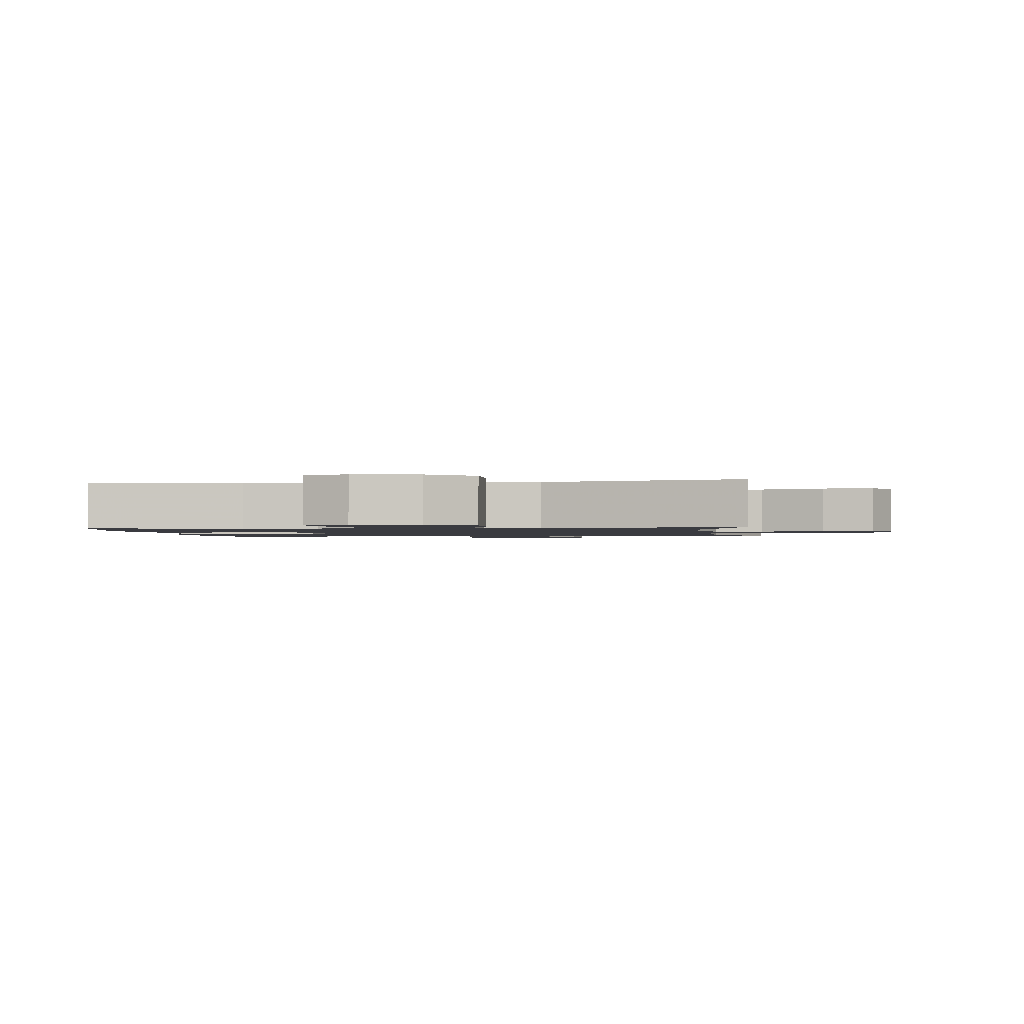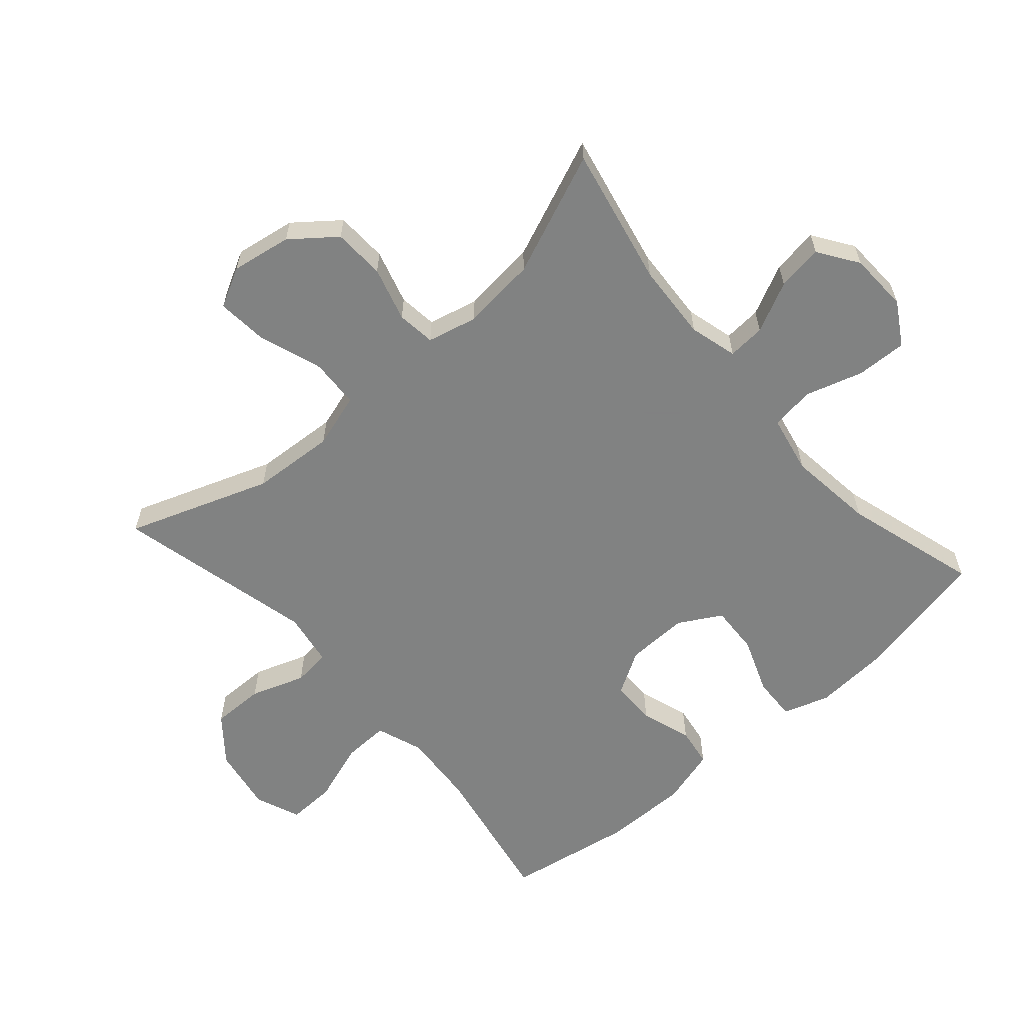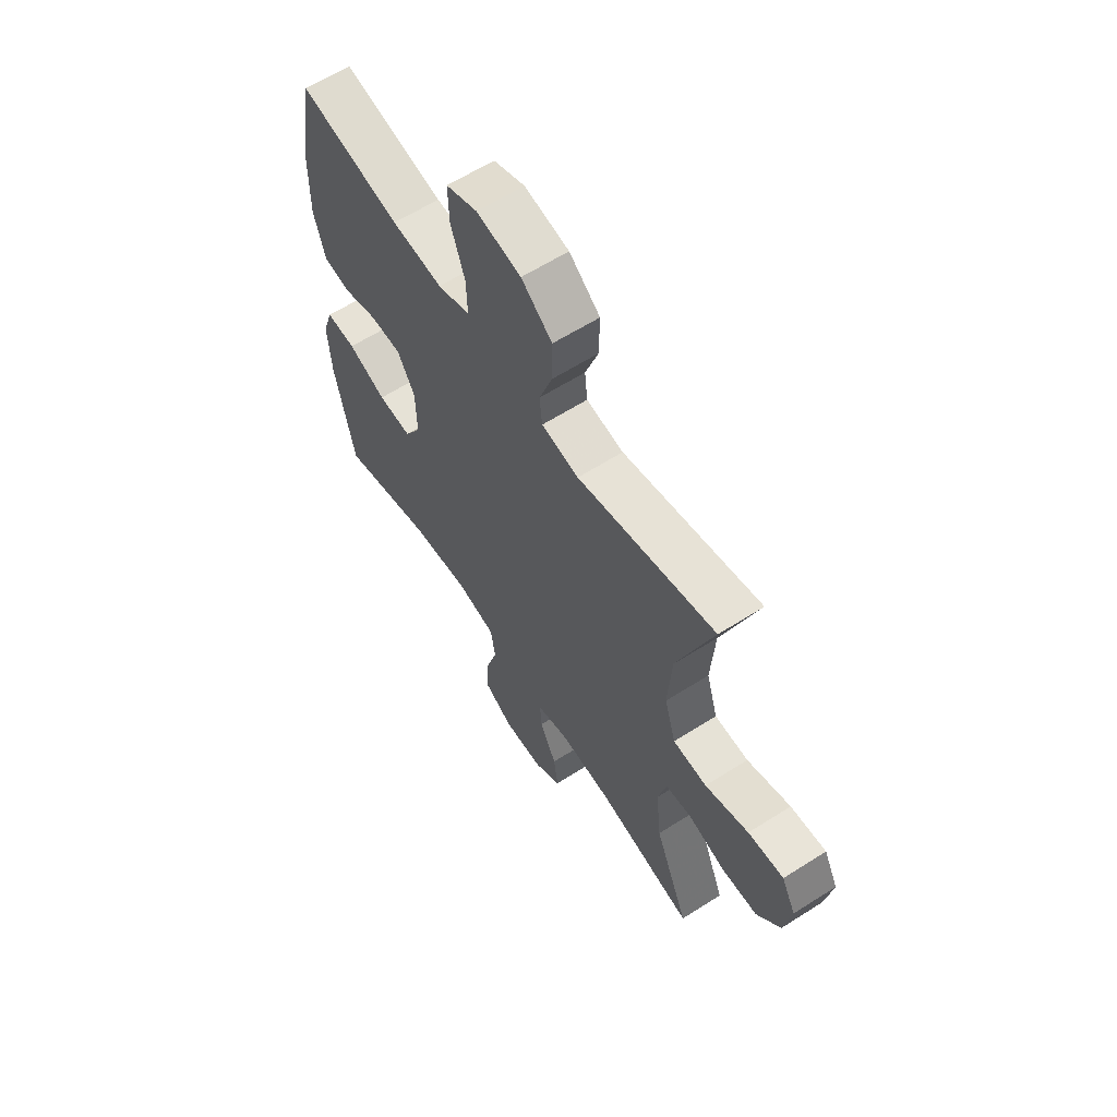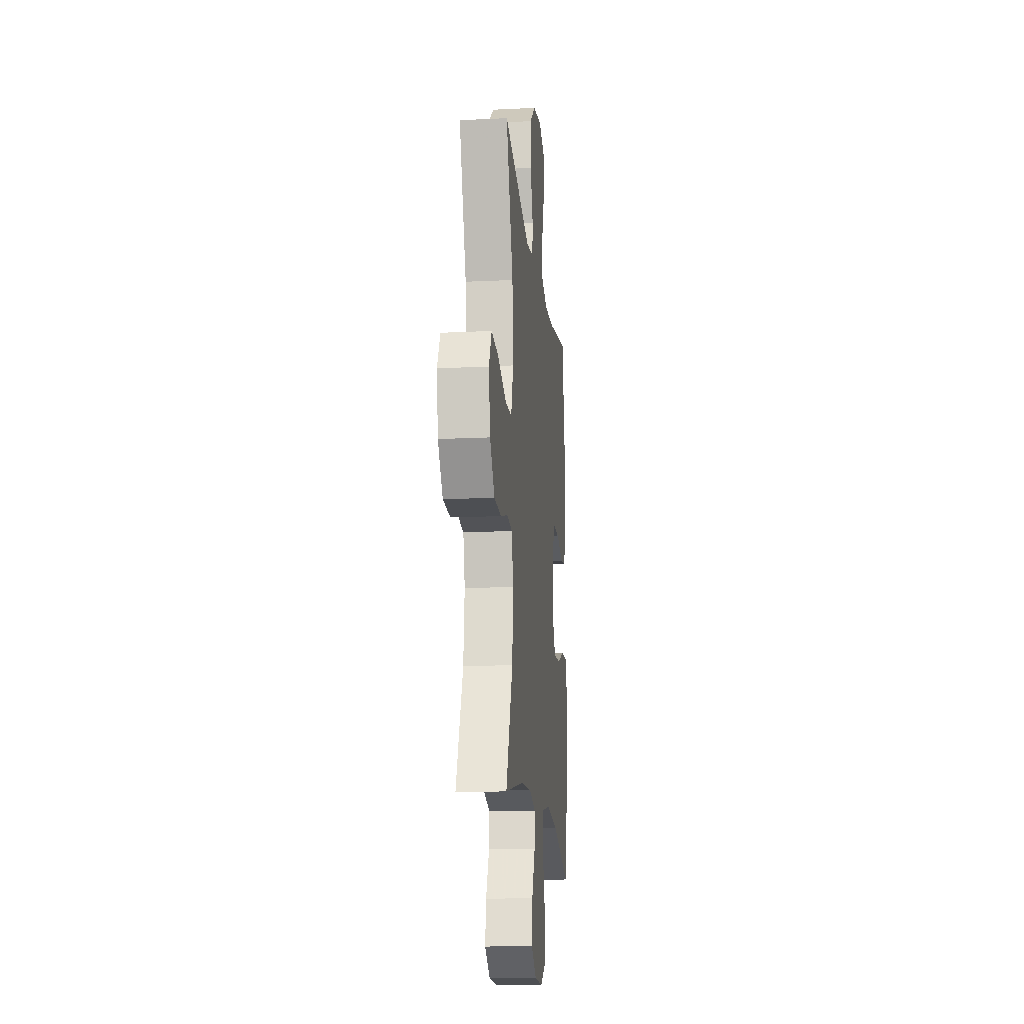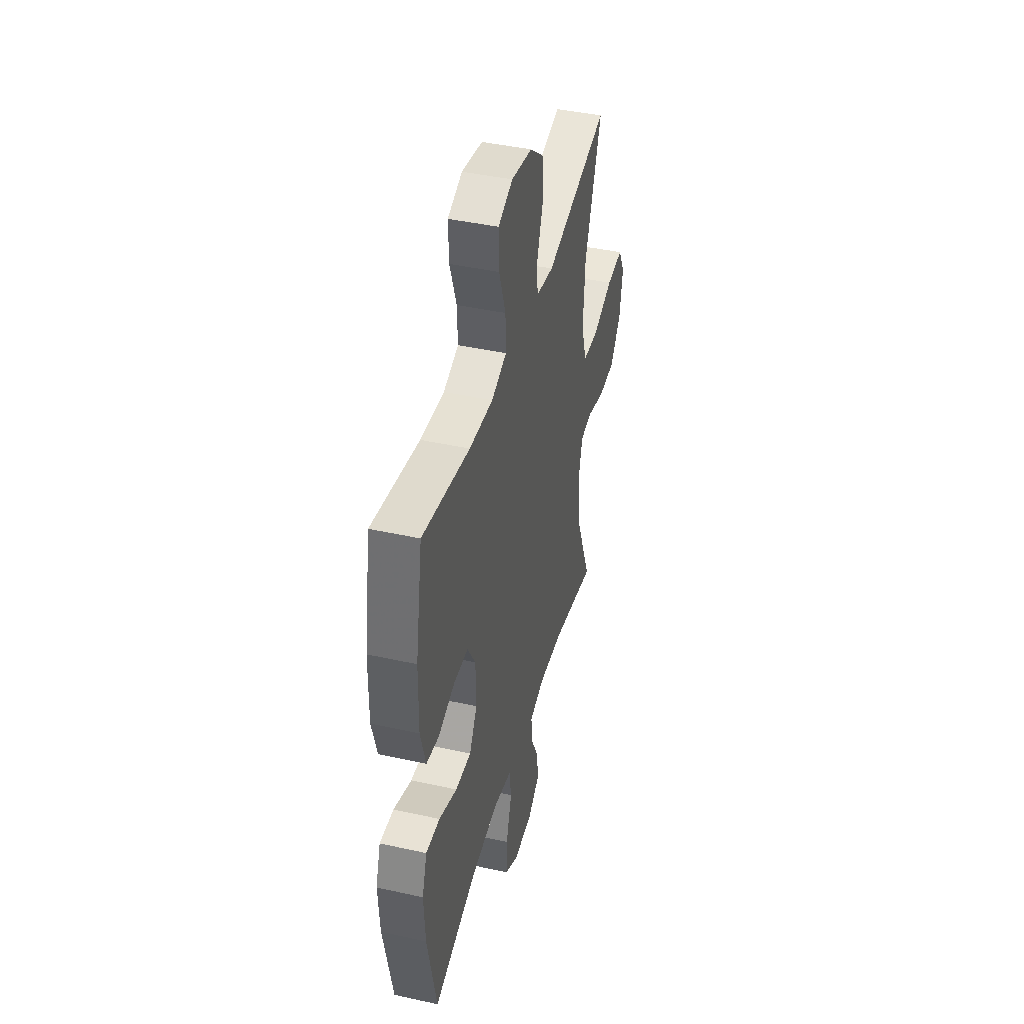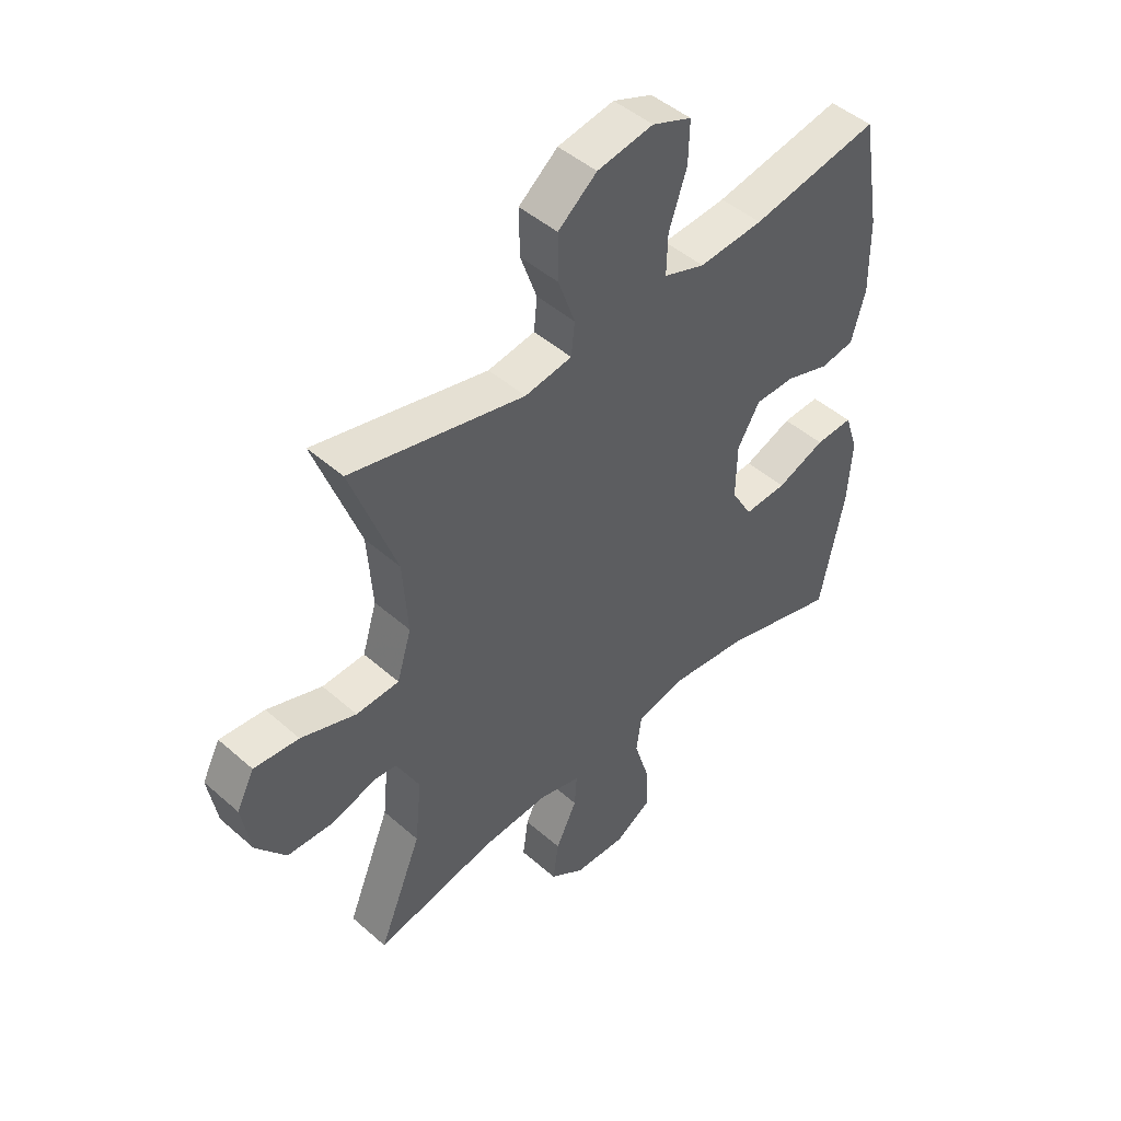
<metadata>
{"format":"obj","ext":"obj","renderer":"f3d","projection":"perspective","resolution":1024,"background":"white","views":[{"elev":-1.4,"azim":7.6,"up":"+Y"},{"elev":-60.6,"azim":131.4,"up":"+Y"},{"elev":61.9,"azim":57.1,"up":"+Z"},{"elev":-15.7,"azim":95.9,"up":"+Z"},{"elev":42.8,"azim":-75.2,"up":"+Z"},{"elev":46.7,"azim":134.9,"up":"+Z"}]}
</metadata>
<code>
v -0.5 0.07 -0.5
v -0.544 0.07 -0.283
v -0.551 0.07 -0.169
v -0.527 0.07 -0.097
v -0.459 0.07 -0.1
v -0.371 0.07 -0.134
v -0.294 0.07 -0.138
v -0.256 0.07 -0.072
v -0.258 0.07 0.026
v -0.298 0.07 0.094
v -0.369 0.07 0.095
v -0.449 0.07 0.069
v -0.511 0.07 0.079
v -0.536 0.07 0.169
v -0.534 0.07 0.303
v -0.5 0.07 0.5
v -0.269 0.07 0.456
v -0.153 0.07 0.447
v -0.079 0.07 0.473
v -0.081 0.07 0.546
v -0.113 0.07 0.64
v -0.115 0.07 0.716
v -0.044 0.07 0.744
v 0.057 0.07 0.726
v 0.127 0.07 0.669
v 0.126 0.07 0.586
v 0.096 0.07 0.501
v 0.102 0.07 0.442
v 0.187 0.07 0.428
v 0.5 0.07 0.5
v 0.419 0.07 0.276
v 0.41 0.07 0.145
v 0.436 0.07 0.059
v 0.513 0.07 0.055
v 0.612 0.07 0.089
v 0.693 0.07 0.096
v 0.725 0.07 0.034
v 0.709 0.07 -0.06
v 0.655 0.07 -0.128
v 0.574 0.07 -0.131
v 0.489 0.07 -0.106
v 0.429 0.07 -0.113
v 0.41 0.07 -0.191
v 0.422 0.07 -0.308
v 0.5 0.07 -0.5
v 0.282 0.07 -0.453
v 0.161 0.07 -0.445
v 0.086 0.07 -0.465
v 0.09 0.07 -0.524
v 0.128 0.07 -0.603
v 0.138 0.07 -0.675
v 0.076 0.07 -0.717
v -0.017 0.07 -0.72
v -0.083 0.07 -0.68
v -0.08 0.07 -0.601
v -0.052 0.07 -0.51
v -0.062 0.07 -0.442
v -0.153 0.07 -0.423
v -0.289 0.07 -0.439
v -0.5 0 -0.5
v -0.544 0 -0.283
v -0.551 0 -0.169
v -0.527 0 -0.097
v -0.459 0 -0.1
v -0.371 0 -0.134
v -0.294 0 -0.138
v -0.256 0 -0.072
v -0.258 0 0.026
v -0.298 0 0.094
v -0.369 0 0.095
v -0.449 0 0.069
v -0.511 0 0.079
v -0.536 0 0.169
v -0.534 0 0.303
v -0.5 0 0.5
v -0.269 0 0.456
v -0.153 0 0.447
v -0.079 0 0.473
v -0.081 0 0.546
v -0.113 0 0.64
v -0.115 0 0.716
v -0.044 0 0.744
v 0.057 0 0.726
v 0.127 0 0.669
v 0.126 0 0.586
v 0.096 0 0.501
v 0.102 0 0.442
v 0.187 0 0.428
v 0.5 0 0.5
v 0.419 0 0.276
v 0.41 0 0.145
v 0.436 0 0.059
v 0.513 0 0.055
v 0.612 0 0.089
v 0.693 0 0.096
v 0.725 0 0.034
v 0.709 0 -0.06
v 0.655 0 -0.128
v 0.574 0 -0.131
v 0.489 0 -0.106
v 0.429 0 -0.113
v 0.41 0 -0.191
v 0.422 0 -0.308
v 0.5 0 -0.5
v 0.282 0 -0.453
v 0.161 0 -0.445
v 0.086 0 -0.465
v 0.09 0 -0.524
v 0.128 0 -0.603
v 0.138 0 -0.675
v 0.076 0 -0.717
v -0.017 0 -0.72
v -0.083 0 -0.68
v -0.08 0 -0.601
v -0.052 0 -0.51
v -0.062 0 -0.442
v -0.153 0 -0.423
v -0.289 0 -0.439
f 53 54 55 56
f 53 56 57
f 52 53 57
f 49 50 51 52
f 48 49 52 57
f 47 48 57 58
f 44 45 46
f 43 44 46 47
f 42 43 47 58
f 38 39 40 41
f 38 41 42
f 37 38 42
f 34 35 36 37
f 33 34 37 42
f 32 33 42 58
f 29 30 31
f 28 29 31 32
f 24 25 26 27
f 24 27 28
f 23 24 28
f 20 21 22 23
f 19 20 23 28
f 18 19 28 32
f 14 15 16 17
f 11 12 13 14
f 10 11 14 17
f 9 10 17 18
f 3 4 5 6
f 3 6 7
f 59 1 2 3
f 59 3 7
f 58 59 7 8
f 18 32 58
f 8 9 18 58
f 115 114 113 112
f 116 115 112
f 116 112 111
f 111 110 109 108
f 116 111 108 107
f 117 116 107 106
f 105 104 103
f 106 105 103 102
f 117 106 102 101
f 100 99 98 97
f 101 100 97
f 101 97 96
f 96 95 94 93
f 101 96 93 92
f 117 101 92 91
f 90 89 88
f 91 90 88 87
f 86 85 84 83
f 87 86 83
f 87 83 82
f 82 81 80 79
f 87 82 79 78
f 91 87 78 77
f 76 75 74 73
f 73 72 71 70
f 76 73 70 69
f 77 76 69 68
f 65 64 63 62
f 66 65 62
f 62 61 60 118
f 66 62 118
f 67 66 118 117
f 117 91 77
f 117 77 68 67
f 1 60 61 2
f 2 61 62 3
f 3 62 63 4
f 4 63 64 5
f 5 64 65 6
f 6 65 66 7
f 7 66 67 8
f 8 67 68 9
f 9 68 69 10
f 10 69 70 11
f 11 70 71 12
f 12 71 72 13
f 13 72 73 14
f 14 73 74 15
f 15 74 75 16
f 16 75 76 17
f 17 76 77 18
f 18 77 78 19
f 19 78 79 20
f 20 79 80 21
f 21 80 81 22
f 22 81 82 23
f 23 82 83 24
f 24 83 84 25
f 25 84 85 26
f 26 85 86 27
f 27 86 87 28
f 28 87 88 29
f 29 88 89 30
f 30 89 90 31
f 31 90 91 32
f 32 91 92 33
f 33 92 93 34
f 34 93 94 35
f 35 94 95 36
f 36 95 96 37
f 37 96 97 38
f 38 97 98 39
f 39 98 99 40
f 40 99 100 41
f 41 100 101 42
f 42 101 102 43
f 43 102 103 44
f 44 103 104 45
f 45 104 105 46
f 46 105 106 47
f 47 106 107 48
f 48 107 108 49
f 49 108 109 50
f 50 109 110 51
f 51 110 111 52
f 52 111 112 53
f 53 112 113 54
f 54 113 114 55
f 55 114 115 56
f 56 115 116 57
f 57 116 117 58
f 58 117 118 59
f 59 118 60 1

</code>
